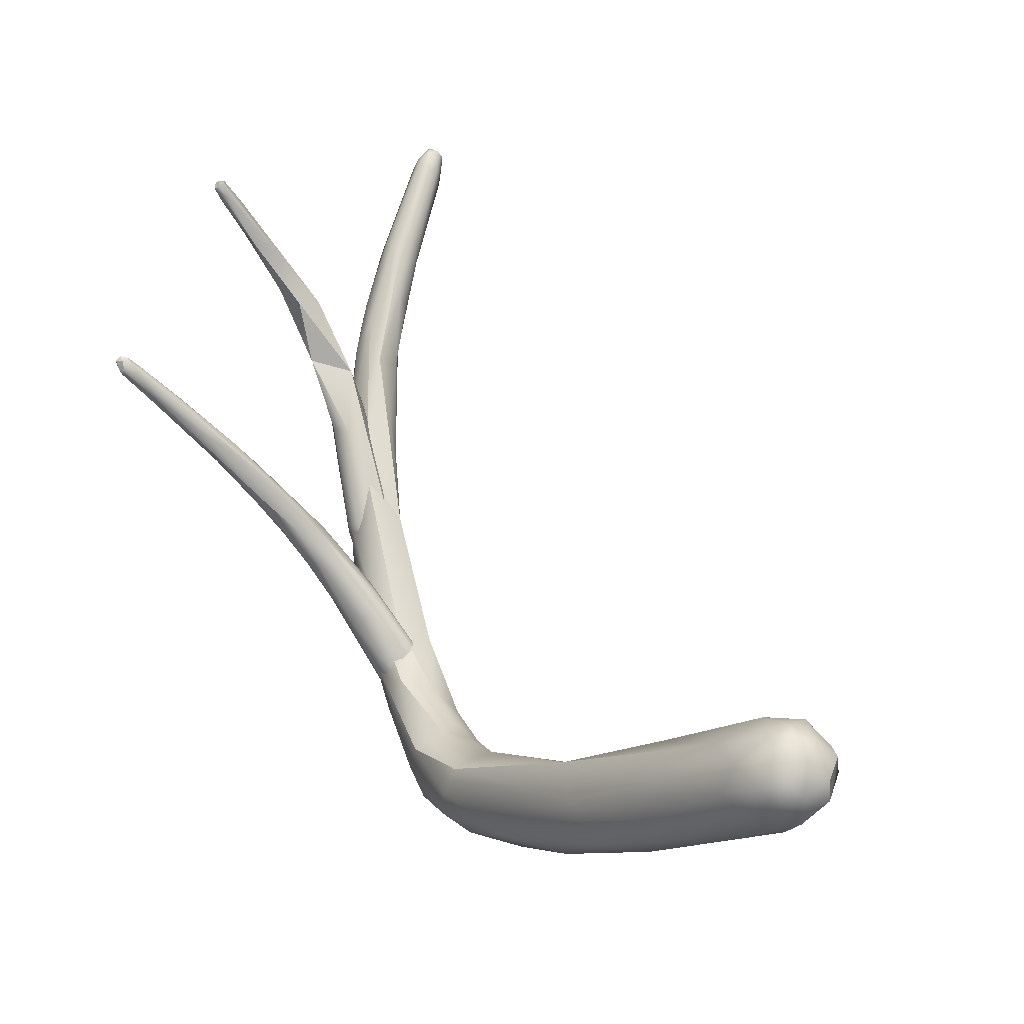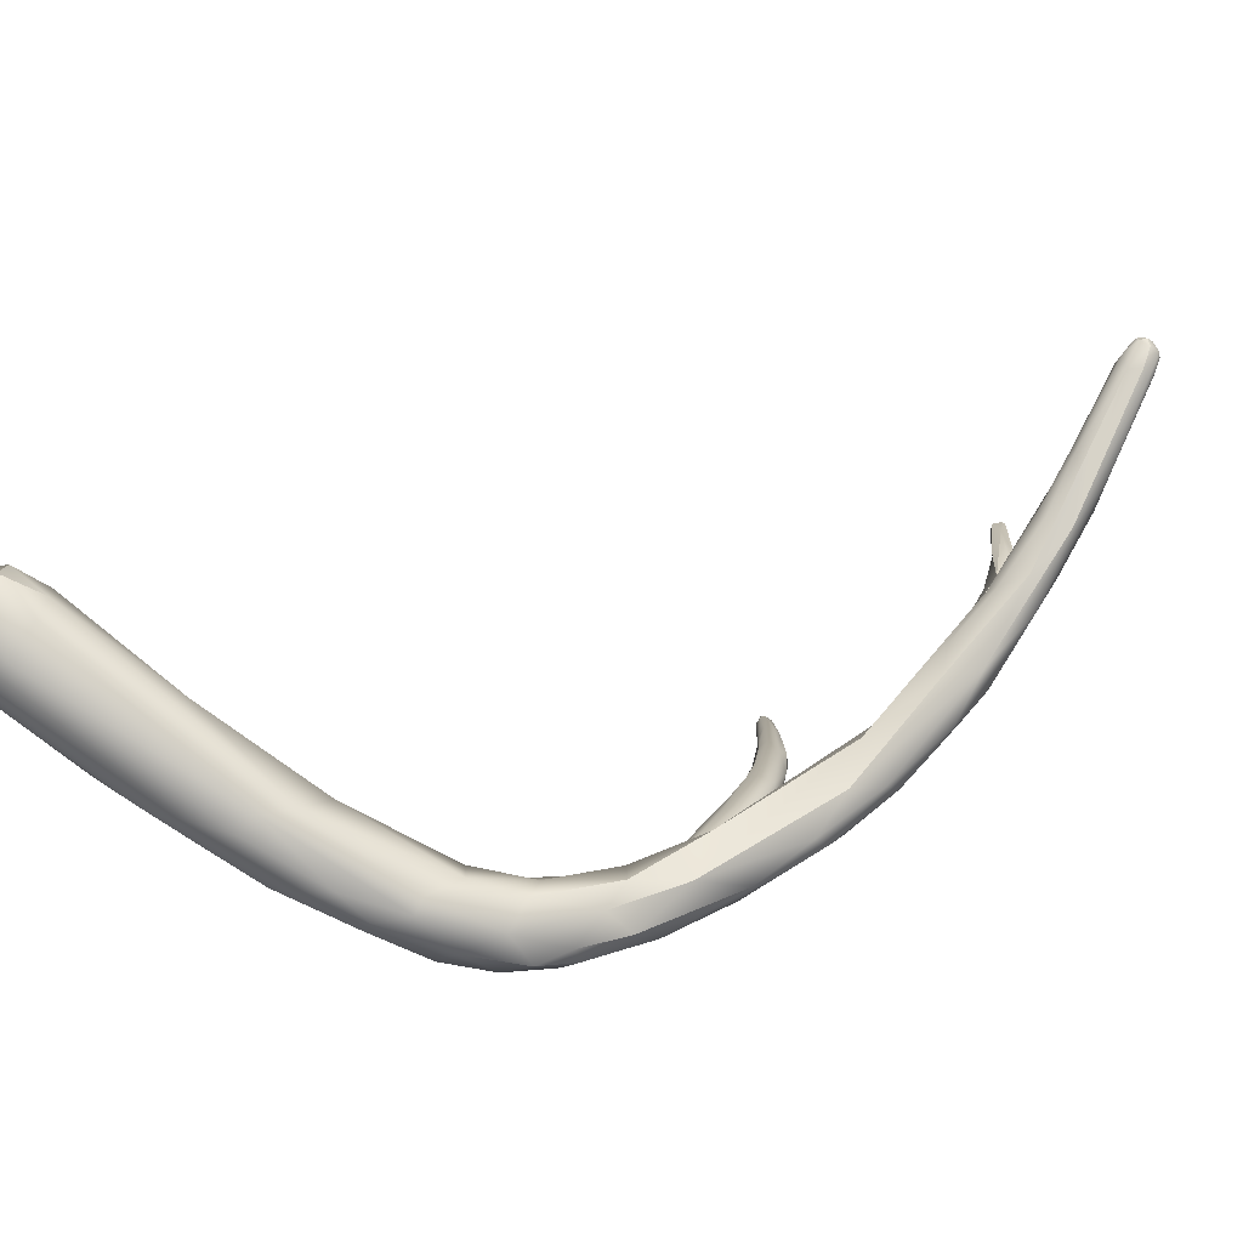
<metadata>
{"format":"obj","ext":"obj","renderer":"f3d","projection":"perspective","resolution":1024,"background":"white","views":[{"elev":19.6,"azim":-164.0,"up":"+Y"},{"elev":-36.2,"azim":-58.1,"up":"+Y"}]}
</metadata>
<code>
v 37.86 -75.06 1275
v 37.83 -73.72 1275
v 38.74 -74.35 1273
v 37.73 -73.29 1276
v 37.76 -74.43 1277
v 38.78 -72.72 1274
v 38.66 -72.11 1275
v 41.72 -75.56 1274
v 40.76 -76.84 1274
v 39.98 -74.84 1273
v 46.2 -79.34 1277
v 47.17 -80.98 1279
v 40.3 -72.56 1274
v 39.59 -71.77 1275
v 40.76 -73.9 1273
v 39.52 -73.59 1273
v 40.69 -71.83 1275
v 38.98 -75.92 1274
v 39.9 -77.09 1277
v 39.99 -77.23 1276
v 47.79 -81.75 1281
v 39.83 -71.51 1275
v 39.44 -71.96 1277
v 41.36 -71.79 1276
v 38.27 -73.42 1278
v 39.82 -75.5 1279
v 49.42 -81.9 1284
v 40.25 -73.96 1279
v 41.24 -72.55 1278
v 50.64 -81.31 1285
v 42.25 -73.36 1274
v 42.76 -74.83 1274
v 43.48 -73.2 1276
v 51.65 -79.3 1280
v 47.22 -78.58 1277
v 49.47 -82.6 1283
v 46.69 -75.33 1280
v 46.41 -76.82 1282
v 50.48 -81.46 1280
v 52.69 -79.88 1286
v 52.37 -83.57 1282
v 52.63 -84.13 1284
v 53.31 -84.3 1285
v 55.92 -84.9 1288
v 52.71 -78.62 1283
v 55.57 -85.01 1285
v 55.73 -84.17 1288
v 55.93 -83.58 1283
v 55.16 -85.07 1286
v 58.92 -85.41 1287
v 58.44 -85.74 1288
v 59.09 -85.13 1291
v 58.27 -81.35 1289
v 57.08 -82.94 1290
v 59.89 -81.89 1287
v 59.17 -83.46 1292
v 60.81 -84.61 1287
v 61.08 -85.53 1289
v 61.62 -81.4 1290
v 60.32 -83.24 1287
v 63.08 -82.41 1290
v 62.36 -84.85 1289
v 63.48 -83.7 1290
v 61.16 -85.72 1291
v 60.31 -81.54 1290
v 59.92 -82.26 1292
v 61.56 -85.21 1292
v 61.61 -83.7 1294
v 63.28 -84.25 1294
v 61.28 -81.44 1292
v 63.33 -80.47 1294
v 62.1 -82.12 1295
v 62.95 -85 1291
v 62.59 -85.27 1292
v 65.16 -80.21 1294
v 64.09 -81.87 1297
v 66.69 -80.51 1295
v 66.24 -82.37 1295
v 65.13 -83.61 1295
v 66.38 -78.11 1297
v 64.7 -79.13 1298
v 68.69 -79.58 1298
v 67.44 -81.35 1297
v 66.69 -81.36 1299
v 68.26 -77.44 1298
v 70.71 -71.49 1304
v 68.4 -74.07 1304
v 68.06 -76.86 1303
v 70.44 -76.75 1301
v 71.05 -74.5 1302
v 68.86 -78.98 1301
v 70.05 -77.85 1302
v 67.79 -79.16 1301
v 69.56 -76.31 1304
v 69.85 -71.11 1307
v 70.71 -75.88 1304
v 71.61 -74.82 1304
v 72.4 -72.16 1307
v 72.64 -69.12 1307
v 71.41 -72.97 1307
v 71.46 -65.86 1309
v 71.16 -70.44 1309
v 70.25 -69.05 1308
v 70.72 -66.45 1310
v 71.12 -62.71 1312
v 71.11 -66 1312
v 70.88 -63.31 1313
v 70.76 -60.14 1315
v 70.86 -61.12 1315
v 70.99 -59.51 1315
v 70.35 -55.64 1318
v 70.33 -56.71 1318
v 70.65 -55.79 1317
v 71.5 -60.56 1313
v 71.73 -63.7 1314
v 70.77 -54.76 1318
v 70.43 -54.94 1319
v 70.34 -55.21 1319
v 70.59 -55.62 1319
v 70.69 -56.68 1319
v 72.72 -71.1 1307
v 72.6 -64.02 1311
v 72.42 -67.32 1311
v 72.5 -70.73 1308
v 73.05 -69.07 1309
v 73.28 -65.8 1310
v 73.35 -67.22 1310
v 73.26 -63.33 1312
v 73.43 -64.53 1312
v 73.23 -65.16 1312
v 72.05 -59.82 1314
v 72.84 -62.26 1315
v 73.28 -62.9 1313
v 72.27 -61.04 1316
v 72.59 -59.75 1314
v 73.04 -60.59 1315
v 72.72 -59.63 1316
v 72.06 -55.94 1318
v 71.23 -57.09 1319
v 71.26 -55.8 1317
v 71.54 -55.62 1317
v 71.66 -55.15 1318
v 70.91 -55.38 1318
v 70.68 -54.83 1319
v 71.14 -54.83 1318
v 71.11 -54.66 1318
v 71.01 -54.66 1319
v 71.31 -54.71 1319
v 71.1 -55.97 1319
v 71.48 -56.46 1319
v 71.48 -55.75 1319
v 71.55 -54.93 1319
v 71.68 -55.53 1319
v 71.82 -56.38 1319
v 71.94 -55.9 1319
v 71.73 -55.25 1319
v 70.6 -55.06 1319
v 70.9 -55.07 1319
v 71.21 -54.84 1319
v 71.11 -55.58 1319
v 71.43 -55.34 1319
v 68.8 -74.89 1302
v 69.23 -75.2 1302
v 69.1 -75.72 1302
v 69.75 -73.62 1303
v 69.84 -75.06 1302
v 69.76 -75.71 1302
v 70.64 -74.03 1302
v 70.41 -75.22 1302
v 70.32 -75.77 1302
v 71.32 -74.54 1303
v 70.84 -75.7 1302
v 73.15 -69.37 1306
v 69.64 -76.26 1303
v 70.19 -76.14 1302
v 70.44 -76.29 1303
v 70.04 -76.41 1303
v 71.01 -75.94 1303
v 70.62 -76.19 1304
v 68.69 -75.34 1303
v 69.08 -73.7 1303
v 68.95 -74.37 1304
v 71.07 -69.55 1306
v 70.71 -71.12 1306
v 72.68 -66.25 1307
v 72.06 -69.4 1305
v 69.24 -76.15 1303
v 69.11 -75.67 1304
v 69.29 -74.56 1305
v 69.94 -76.09 1304
v 69.76 -75.27 1305
v 70.36 -75.23 1305
v 70.75 -75.34 1304
v 70.69 -72.01 1306
v 71.45 -75.04 1303
v 71.34 -75.21 1304
v 72.7 -71.59 1305
v 72.78 -71.66 1306
v 71.19 -72.39 1306
v 71.88 -72.03 1306
v 72.97 -70.69 1307
v 75.03 -65.65 1307
v 71.79 -68.57 1307
v 73.34 -68.78 1308
v 72.34 -69.6 1308
v 73.36 -66.5 1308
v 73.75 -69.12 1307
v 75.22 -65.46 1308
v 75.83 -62.16 1307
v 74.39 -64.11 1309
v 73.92 -66.83 1309
v 74.74 -64.59 1309
v 74.99 -62.33 1308
v 76.99 -59.42 1307
v 76.12 -61.52 1309
v 77.32 -61.56 1308
v 78.44 -58.54 1307
v 79.72 -55.67 1306
v 79.22 -58.08 1307
v 79.25 -56.07 1307
v 77.58 -59.57 1308
v 76.53 -62.17 1309
v 77.67 -60.71 1308
v 79.8 -56.79 1307
v 79.98 -54.87 1306
v 80.3 -55.03 1306
v 80.18 -55.42 1306
v 80.33 -55.78 1306
v 80.3 -54.75 1306
v 80.58 -55.14 1306
v 80.57 -54.85 1306
v 80.6 -55.42 1307
v 80.21 -54.77 1307
v 80.16 -54.96 1307
v 80.5 -54.78 1307
v 80.48 -54.84 1307
v 80.57 -54.89 1307
v 80.39 -55.41 1307
v 64.11 -81.22 1295
v 64.36 -80.19 1296
v 64.61 -80.51 1295
v 63.9 -80.81 1296
v 64.52 -79.84 1296
v 65.95 -78.08 1296
v 63.96 -81.16 1297
v 64.6 -81.8 1295
v 64.51 -82.19 1295
v 64.12 -81.79 1296
v 63.88 -81.43 1296
v 64.16 -81.95 1296
v 64.27 -81.74 1297
v 65.79 -80.92 1295
v 66.58 -81.2 1295
v 65.27 -81.69 1295
v 65.61 -80.34 1295
v 68.75 -77.51 1296
v 64.89 -82.13 1295
v 65.5 -82.17 1295
v 66.28 -82.01 1296
v 64.75 -81.24 1295
v 67.13 -77.31 1296
v 64.69 -80.23 1297
v 67.53 -76.1 1297
v 64.44 -82.27 1296
v 64.88 -82.33 1297
v 64.31 -81.37 1297
v 65.01 -82.45 1296
v 64.86 -81.69 1297
v 64.96 -80.91 1297
v 65.62 -82.45 1296
v 65.42 -82.01 1297
v 65.79 -81.44 1297
v 65.77 -82.34 1296
v 66.49 -81.83 1296
v 66.33 -81.52 1297
v 66.82 -81.31 1296
v 67.01 -81.19 1296
v 70.01 -76.75 1297
v 67.89 -78.66 1298
v 68.1 -75.78 1297
v 67.2 -77.64 1298
v 65.74 -80.7 1298
v 68.05 -77.5 1298
v 70.15 -76.64 1296
v 69.59 -74.12 1296
v 69.07 -74.34 1296
v 70.59 -74.28 1296
v 71.78 -72.37 1296
v 69.38 -74.89 1298
v 70.79 -74.48 1298
v 70.74 -72.5 1297
v 70.89 -72.28 1296
v 72.96 -70.24 1295
v 71.47 -74.42 1296
v 72.09 -74 1297
v 73.41 -71.94 1297
v 72.32 -70.56 1296
v 71.26 -72.8 1298
v 74.36 -68.77 1296
v 73.88 -70.29 1295
v 72.83 -72.24 1296
v 74.29 -70.77 1295
v 72.97 -72.72 1296
v 76.21 -66.7 1294
v 75.02 -67.62 1295
v 75.26 -67.22 1295
v 73.39 -70.95 1297
v 75.37 -68.25 1296
v 74.05 -71.34 1296
v 76.13 -67.65 1294
v 77.88 -64.28 1293
v 76.73 -65.71 1294
v 77.87 -64.57 1294
v 77.77 -65.13 1294
v 77.33 -66.39 1295
v 75.17 -69.23 1296
v 76.26 -68.22 1295
v 76.32 -68.26 1295
v 78.49 -65.39 1294
v 79.08 -63.79 1292
v 79.59 -62.58 1292
v 80.26 -62.41 1292
v 80.18 -62.76 1292
v 79.33 -64.08 1293
v 80.57 -62.4 1292
v 79.37 -62.62 1292
v 79.99 -61.97 1292
v 79.73 -62.33 1293
v 80.37 -61.85 1292
v 80.31 -61.71 1292
v 80.63 -61.69 1292
v 80.27 -62.21 1293
v 79.47 -63.67 1293
v 79.72 -63.86 1293
v 80.53 -62.57 1293
v 80.51 -62.74 1292
v 80.83 -62.29 1292
v 80.82 -61.92 1292
v 80.82 -62.04 1292
v 37.86 -75.06 1275
v 37.86 -75.06 1275
v 37.83 -73.72 1275
v 37.73 -73.29 1276
v 39.44 -71.96 1277
v 38.27 -73.42 1278
v 38.27 -73.42 1278
v 52.71 -78.62 1283
v 52.71 -78.62 1283
v 59.89 -81.89 1287
v 63.08 -82.41 1290
v 61.16 -85.72 1291
v 63.28 -84.25 1294
v 62.1 -82.12 1295
v 65.16 -80.21 1294
v 64.09 -81.87 1297
v 66.38 -78.11 1297
v 64.7 -79.13 1298
v 70.71 -71.49 1304
v 70.71 -71.49 1304
v 68.4 -74.07 1304
v 68.4 -74.07 1304
v 68.06 -76.86 1303
v 69.85 -71.11 1307
v 71.46 -65.86 1309
v 71.11 -66 1312
v 70.86 -61.12 1315
v 71.73 -63.7 1314
v 70.43 -54.94 1319
v 70.43 -54.94 1319
v 70.34 -55.21 1319
v 70.59 -55.62 1319
v 70.69 -56.68 1319
v 70.68 -54.83 1319
v 70.68 -54.83 1319
v 71.11 -54.66 1318
v 71.31 -54.71 1319
v 71.55 -54.93 1319
v 70.6 -55.06 1319
v 70.6 -55.06 1319
v 70.6 -55.06 1319
v 68.8 -74.89 1302
v 68.8 -74.89 1302
v 69.23 -75.2 1302
v 69.84 -75.06 1302
v 70.41 -75.22 1302
v 68.69 -75.34 1303
v 69.08 -73.7 1303
v 72.68 -66.25 1307
v 72.68 -66.25 1307
v 72.68 -66.25 1307
v 75.03 -65.65 1307
v 75.03 -65.65 1307
v 75.03 -65.65 1307
v 75.03 -65.65 1307
v 75.83 -62.16 1307
v 75.83 -62.16 1307
v 73.92 -66.83 1309
v 74.74 -64.59 1309
v 74.99 -62.33 1308
v 74.99 -62.33 1308
v 76.99 -59.42 1307
v 77.32 -61.56 1308
v 78.44 -58.54 1307
v 77.58 -59.57 1308
v 79.98 -54.87 1306
v 79.98 -54.87 1306
v 80.3 -55.03 1306
v 80.3 -54.75 1306
v 80.3 -54.75 1306
v 80.58 -55.14 1306
v 80.58 -55.14 1306
v 80.58 -55.14 1306
v 80.57 -54.85 1306
v 80.57 -54.85 1306
v 80.57 -54.85 1306
v 80.6 -55.42 1307
v 80.21 -54.77 1307
v 80.16 -54.96 1307
v 80.16 -54.96 1307
v 80.48 -54.84 1307
v 80.57 -54.89 1307
v 80.57 -54.89 1307
v 65.62 -82.45 1296
v 70.89 -72.28 1296
v 72.32 -70.56 1296
v 73.88 -70.29 1295
v 75.02 -67.62 1295
v 75.37 -68.25 1296
v 76.13 -67.65 1294
v 80.57 -62.4 1292
v 79.99 -61.97 1292
v 79.73 -62.33 1293
v 80.37 -61.85 1292
v 80.37 -61.85 1292
v 80.31 -61.71 1292
v 80.31 -61.71 1292
v 80.63 -61.69 1292
v 80.63 -61.69 1292
v 80.63 -61.69 1292
v 80.82 -61.92 1292
v 80.82 -61.92 1292
v 80.82 -61.92 1292
v 80.82 -61.92 1292
v 80.82 -62.04 1292
v 80.82 -62.04 1292
g grp1
f 1 2 3
f 340 4 342
f 340 5 4
f 6 2 7
f 2 343 7
f 8 9 10
f 8 11 9
f 11 12 9
f 13 6 14
f 15 16 13
f 13 16 6
f 17 13 14
f 3 18 1
f 6 3 2
f 6 16 3
f 10 18 3
f 3 16 10
f 10 16 15
f 5 341 19
f 341 20 19
f 18 20 341
f 9 18 10
f 19 20 21
f 20 18 9
f 20 9 12
f 12 21 20
f 7 14 6
f 22 7 23
f 14 7 22
f 17 14 22
f 17 22 24
f 22 23 24
f 7 343 23
f 23 343 25
f 345 4 5
f 5 19 26
f 19 27 26
f 26 345 5
f 345 26 28
f 344 346 28
f 344 28 29
f 28 26 30
f 10 15 8
f 13 31 15
f 15 31 32
f 31 13 17
f 31 17 33
f 31 34 32
f 31 33 34
f 32 8 15
f 8 32 35
f 35 32 34
f 36 19 21
f 29 24 23
f 33 17 24
f 29 37 24
f 36 27 19
f 30 26 27
f 29 28 38
f 38 37 29
f 38 28 30
f 35 11 8
f 37 33 24
f 35 39 11
f 11 39 12
f 40 37 38
f 35 34 39
f 21 12 41
f 41 42 21
f 42 36 21
f 27 43 44
f 37 45 33
f 40 45 37
f 30 40 38
f 42 41 46
f 41 12 39
f 27 36 43
f 36 42 43
f 30 27 47
f 44 47 27
f 34 48 39
f 49 43 42
f 49 42 46
f 39 48 41
f 41 48 46
f 347 34 33
f 46 48 50
f 51 49 46
f 49 44 43
f 44 49 51
f 51 52 44
f 44 52 47
f 45 40 53
f 53 40 54
f 40 30 54
f 50 51 46
f 347 55 34
f 348 53 349
f 30 47 54
f 56 47 52
f 47 56 54
f 57 58 50
f 50 48 57
f 50 58 51
f 59 349 53
f 34 55 60
f 61 60 55
f 350 349 59
f 34 60 48
f 60 57 48
f 57 62 58
f 60 63 57
f 64 51 58
f 53 65 59
f 66 65 53
f 56 66 54
f 52 67 68
f 351 52 51
f 351 67 52
f 69 68 67
f 66 53 54
f 65 66 70
f 70 66 71
f 71 66 72
f 66 56 72
f 68 56 52
f 56 68 353
f 63 62 57
f 60 61 63
f 58 73 64
f 73 74 64
f 62 73 58
f 75 350 59
f 74 67 351
f 352 67 74
f 63 73 62
f 65 70 59
f 70 71 59
f 59 71 354
f 68 69 76
f 63 61 77
f 78 63 77
f 78 73 63
f 77 350 75
f 74 73 79
f 78 79 73
f 80 354 71
f 355 353 68
f 74 79 352
f 81 356 71
f 72 81 71
f 355 357 353
f 77 82 78
f 78 82 83
f 79 78 83
f 84 352 79
f 85 354 80
f 85 77 75
f 84 76 69
f 83 84 79
f 356 81 86
f 87 357 355
f 81 360 86
f 88 87 355
f 77 89 82
f 80 358 85
f 77 90 89
f 91 84 83
f 92 83 82
f 91 83 92
f 92 82 89
f 93 76 84
f 91 93 84
f 93 362 76
f 94 362 93
f 91 94 93
f 88 95 87
f 90 77 85
f 85 358 90
f 96 94 91
f 96 91 92
f 96 92 97
f 92 89 97
f 89 90 97
f 97 98 96
f 90 358 99
f 96 100 94
f 359 361 101
f 102 363 362
f 102 362 94
f 87 95 103
f 87 103 364
f 364 103 104
f 104 105 364
f 106 363 102
f 103 95 104
f 95 365 104
f 365 107 104
f 104 107 105
f 105 107 108
f 107 109 108
f 110 108 111
f 108 112 111
f 113 114 110
f 111 113 110
f 108 109 112
f 366 115 112
f 116 113 111
f 117 116 111
f 117 111 118
f 112 118 111
f 119 118 112
f 112 120 119
f 112 115 120
f 90 121 97
f 121 90 99
f 96 98 100
f 98 97 121
f 358 122 99
f 100 102 94
f 123 102 100
f 100 98 124
f 124 123 100
f 121 125 98
f 98 125 124
f 122 126 99
f 123 367 102
f 99 127 121
f 123 124 125
f 121 127 125
f 99 126 127
f 128 126 122
f 127 126 129
f 127 130 125
f 101 114 131
f 359 101 122
f 122 101 131
f 364 105 114
f 123 125 130
f 126 128 129
f 132 130 133
f 130 132 123
f 129 128 133
f 115 106 102
f 123 134 367
f 128 122 135
f 128 136 133
f 135 136 128
f 365 109 107
f 115 366 106
f 137 132 133
f 110 114 105
f 105 108 110
f 122 131 135
f 135 138 136
f 136 138 137
f 367 134 139
f 123 132 134
f 131 114 140
f 141 131 140
f 141 135 131
f 141 142 135
f 135 142 138
f 137 134 132
f 114 113 143
f 143 113 116
f 144 116 368
f 140 114 143
f 140 143 145
f 145 143 116
f 145 116 146
f 144 147 116
f 116 147 146
f 141 140 145
f 141 145 142
f 142 145 375
f 148 146 147
f 376 142 375
f 149 150 151
f 139 150 149
f 142 376 152
f 153 151 154
f 151 150 154
f 134 137 154
f 138 142 152
f 154 137 155
f 138 152 156
f 155 138 156
f 153 155 156
f 155 153 154
f 137 138 155
f 139 372 367
f 149 371 372
f 139 149 372
f 134 154 150
f 139 134 150
f 373 369 370
f 373 370 157
f 118 119 378
f 158 374 379
f 380 371 158
f 148 147 159
f 147 374 159
f 158 159 374
f 160 371 149
f 160 158 371
f 377 148 159
f 161 377 159
f 160 161 158
f 151 160 149
f 158 161 159
f 161 156 377
f 153 156 161
f 151 153 161
f 160 151 161
f 129 130 127
f 130 129 133
f 133 136 137
f 162 163 164
f 165 166 383
f 165 383 381
f 163 167 164
f 384 167 163
f 168 166 165
f 384 169 167
f 169 170 167
f 166 168 385
f 171 172 385
f 385 172 170
f 385 168 171
f 171 168 173
f 174 164 167
f 175 174 167
f 176 174 175
f 174 176 177
f 170 175 167
f 172 175 170
f 175 172 176
f 178 176 172
f 176 178 179
f 176 179 177
f 382 180 181
f 180 182 181
f 387 165 381
f 164 386 162
f 182 183 181
f 182 184 183
f 387 185 165
f 168 165 186
f 173 168 186
f 164 187 386
f 386 188 182
f 386 187 188
f 188 189 182
f 164 174 187
f 189 184 182
f 187 174 177
f 187 177 190
f 188 187 190
f 191 188 190
f 188 191 189
f 191 190 192
f 177 179 190
f 179 193 190
f 193 192 190
f 194 184 189
f 191 194 189
f 195 172 171
f 195 178 172
f 196 178 195
f 195 171 197
f 198 195 197
f 195 198 196
f 178 196 179
f 179 196 193
f 186 165 185
f 171 173 197
f 199 191 192
f 199 194 191
f 200 192 193
f 200 199 192
f 196 198 201
f 201 200 193
f 196 201 193
f 186 185 202
f 183 388 181
f 183 184 203
f 200 204 205
f 199 205 194
f 205 184 194
f 200 205 199
f 388 183 203
f 184 205 203
f 203 205 206
f 186 391 173
f 173 392 207
f 207 392 208
f 201 204 200
f 173 207 197
f 207 198 197
f 201 198 207
f 208 201 207
f 204 201 208
f 393 389 209
f 206 388 203
f 388 206 210
f 211 206 205
f 210 206 212
f 211 212 206
f 208 397 204
f 204 211 205
f 213 214 395
f 395 390 213
f 388 210 399
f 210 212 215
f 397 208 398
f 208 392 216
f 217 214 218
f 396 403 402
f 402 403 219
f 217 395 214
f 394 396 402
f 399 210 215
f 220 399 215
f 401 400 220
f 220 215 221
f 215 222 404
f 216 223 208
f 223 222 208
f 223 216 219
f 224 223 219
f 404 223 224
f 404 222 223
f 208 222 398
f 212 222 215
f 225 218 214
f 218 226 227
f 218 227 217
f 403 227 228
f 226 218 225
f 226 225 229
f 227 226 230
f 230 228 227
f 410 407 231
f 231 407 408
f 413 232 411
f 412 416 228
f 228 416 219
f 219 416 224
f 219 403 228
f 409 405 233
f 406 401 220
f 406 220 417
f 417 220 234
f 234 220 221
f 414 409 235
f 235 409 233
f 236 235 233
f 236 233 418
f 237 232 413
f 235 421 415
f 416 422 238
f 416 238 224
f 224 238 404
f 421 235 236
f 238 422 420
f 419 238 420
f 404 238 419
f 239 240 241
f 242 240 239
f 243 244 240
f 240 242 243
f 242 245 243
f 246 247 248
f 246 248 239
f 239 249 242
f 239 248 249
f 248 250 249
f 242 249 245
f 250 251 245
f 249 250 245
f 252 253 254
f 252 255 256
f 256 253 252
f 246 254 257
f 254 258 257
f 253 258 254
f 259 258 253
f 246 239 260
f 239 241 260
f 240 261 241
f 261 240 244
f 262 243 245
f 246 260 254
f 244 243 263
f 252 260 255
f 260 241 255
f 252 254 260
f 255 241 261
f 255 261 256
f 247 264 248
f 264 265 250
f 248 264 250
f 250 265 251
f 245 251 266
f 247 246 257
f 247 257 267
f 264 267 265
f 264 247 267
f 251 268 266
f 268 251 265
f 257 258 267
f 266 268 269
f 267 258 270
f 265 267 423
f 271 268 265
f 272 268 271
f 258 259 270
f 265 423 273
f 273 271 265
f 274 273 270
f 275 271 273
f 275 272 271
f 259 253 276
f 277 259 276
f 270 259 274
f 274 259 277
f 275 273 274
f 278 275 274
f 275 279 272
f 243 262 280
f 262 281 280
f 263 243 280
f 282 283 281
f 262 245 266
f 269 262 266
f 281 262 269
f 281 269 282
f 282 269 268
f 272 282 268
f 276 253 284
f 277 276 284
f 278 277 284
f 277 278 274
f 278 279 275
f 285 261 244
f 286 285 244
f 263 286 244
f 287 261 285
f 256 261 287
f 285 288 287
f 281 289 280
f 290 283 279
f 282 272 279
f 279 283 282
f 283 289 281
f 278 290 279
f 291 280 289
f 292 293 288
f 292 285 286
f 263 291 424
f 424 286 263
f 288 285 292
f 287 294 256
f 294 284 256
f 256 284 253
f 295 284 294
f 278 284 295
f 296 278 295
f 278 296 290
f 297 293 292
f 291 425 424
f 298 299 291
f 280 291 263
f 289 298 291
f 289 290 298
f 290 289 283
f 288 300 301
f 426 288 293
f 300 302 301
f 303 301 302
f 288 301 287
f 294 287 301
f 301 303 294
f 303 295 294
f 297 304 293
f 293 304 426
f 304 297 305
f 425 306 427
f 291 306 425
f 299 306 291
f 299 307 308
f 309 303 302
f 307 298 290
f 290 296 307
f 307 299 298
f 295 309 296
f 295 303 309
f 302 300 310
f 311 312 427
f 304 305 312
f 306 299 313
f 311 306 313
f 313 299 314
f 308 314 299
f 314 428 315
f 315 316 317
f 428 316 315
f 427 306 311
f 304 429 426
f 318 309 302
f 318 302 310
f 307 316 428
f 309 318 317
f 296 317 316
f 319 317 318
f 316 307 296
f 309 317 296
f 320 321 322
f 320 322 323
f 323 324 320
f 322 325 323
f 430 324 323
f 326 327 321
f 431 326 328
f 329 322 321
f 321 327 329
f 329 327 330
f 435 431 328
f 322 433 325
f 331 329 330
f 437 436 332
f 436 432 332
f 304 320 429
f 313 328 311
f 332 432 313
f 332 313 314
f 304 321 320
f 321 312 326
f 304 312 321
f 311 326 312
f 326 311 328
f 320 324 310
f 324 318 310
f 333 315 319
f 333 332 314
f 315 333 314
f 318 324 334
f 335 319 334
f 319 318 334
f 335 333 319
f 332 333 335
f 319 315 317
f 336 430 337
f 430 336 324
f 325 433 338
f 430 440 337
f 334 324 336
f 334 336 337
f 438 441 434
f 335 337 339
f 337 335 334
f 335 444 332
f 339 337 442
f 439 445 443
f 444 437 332

</code>
